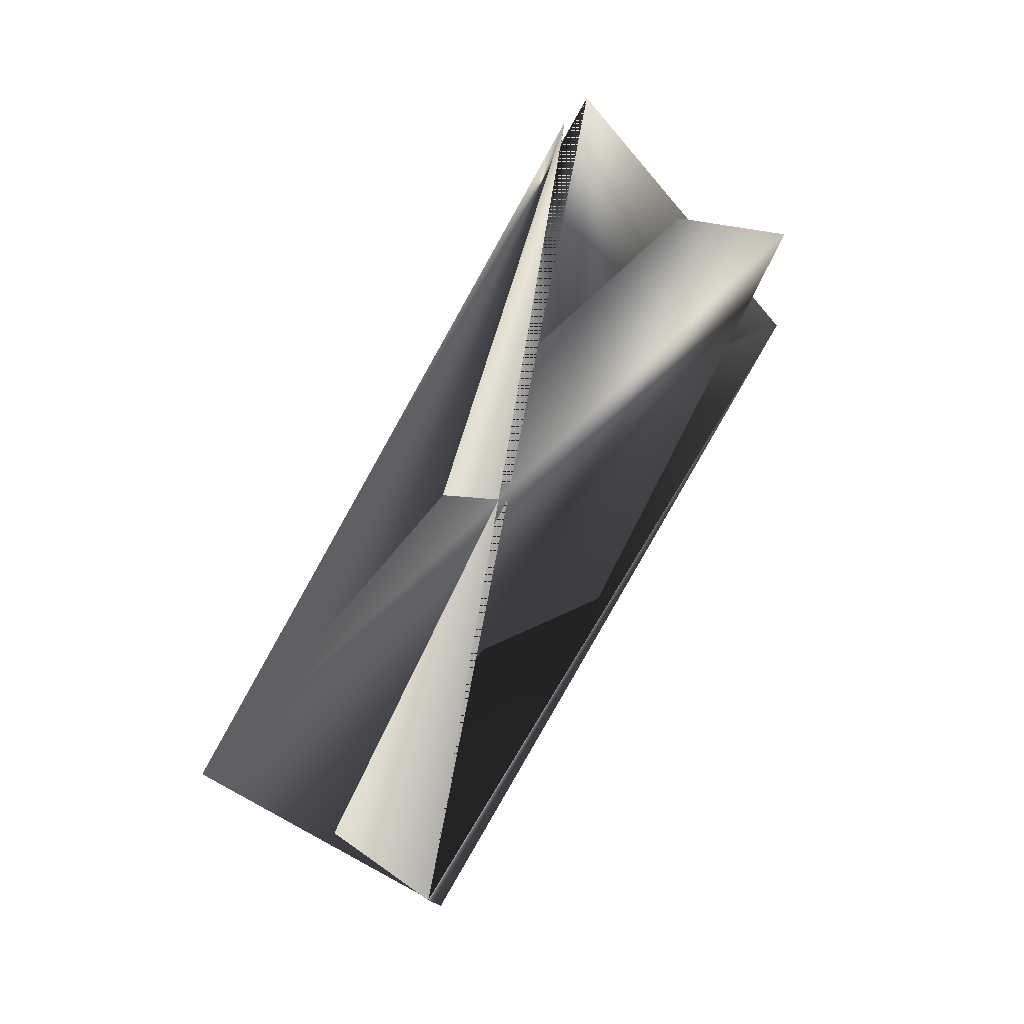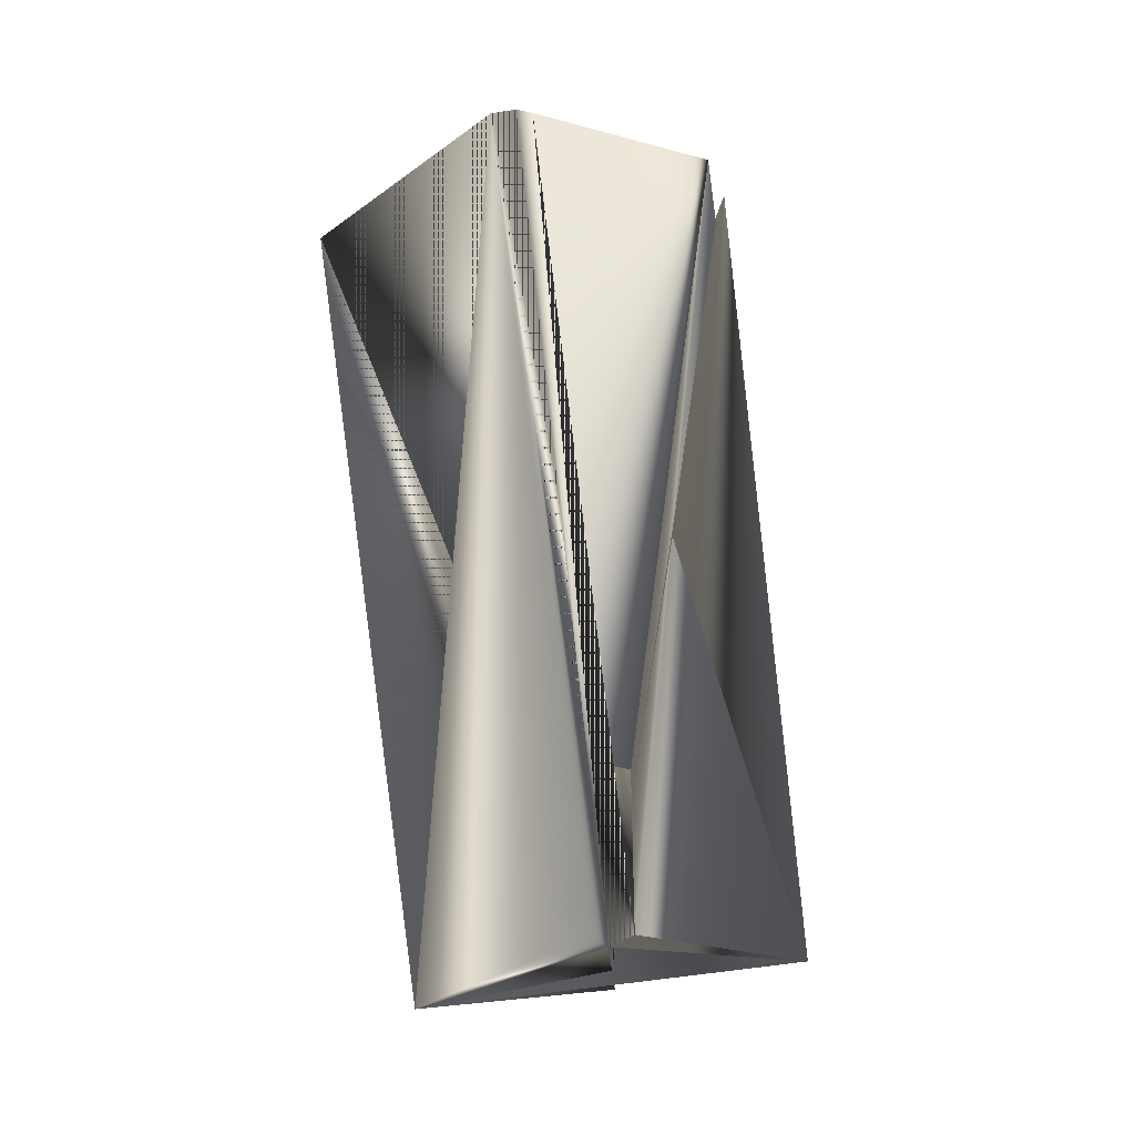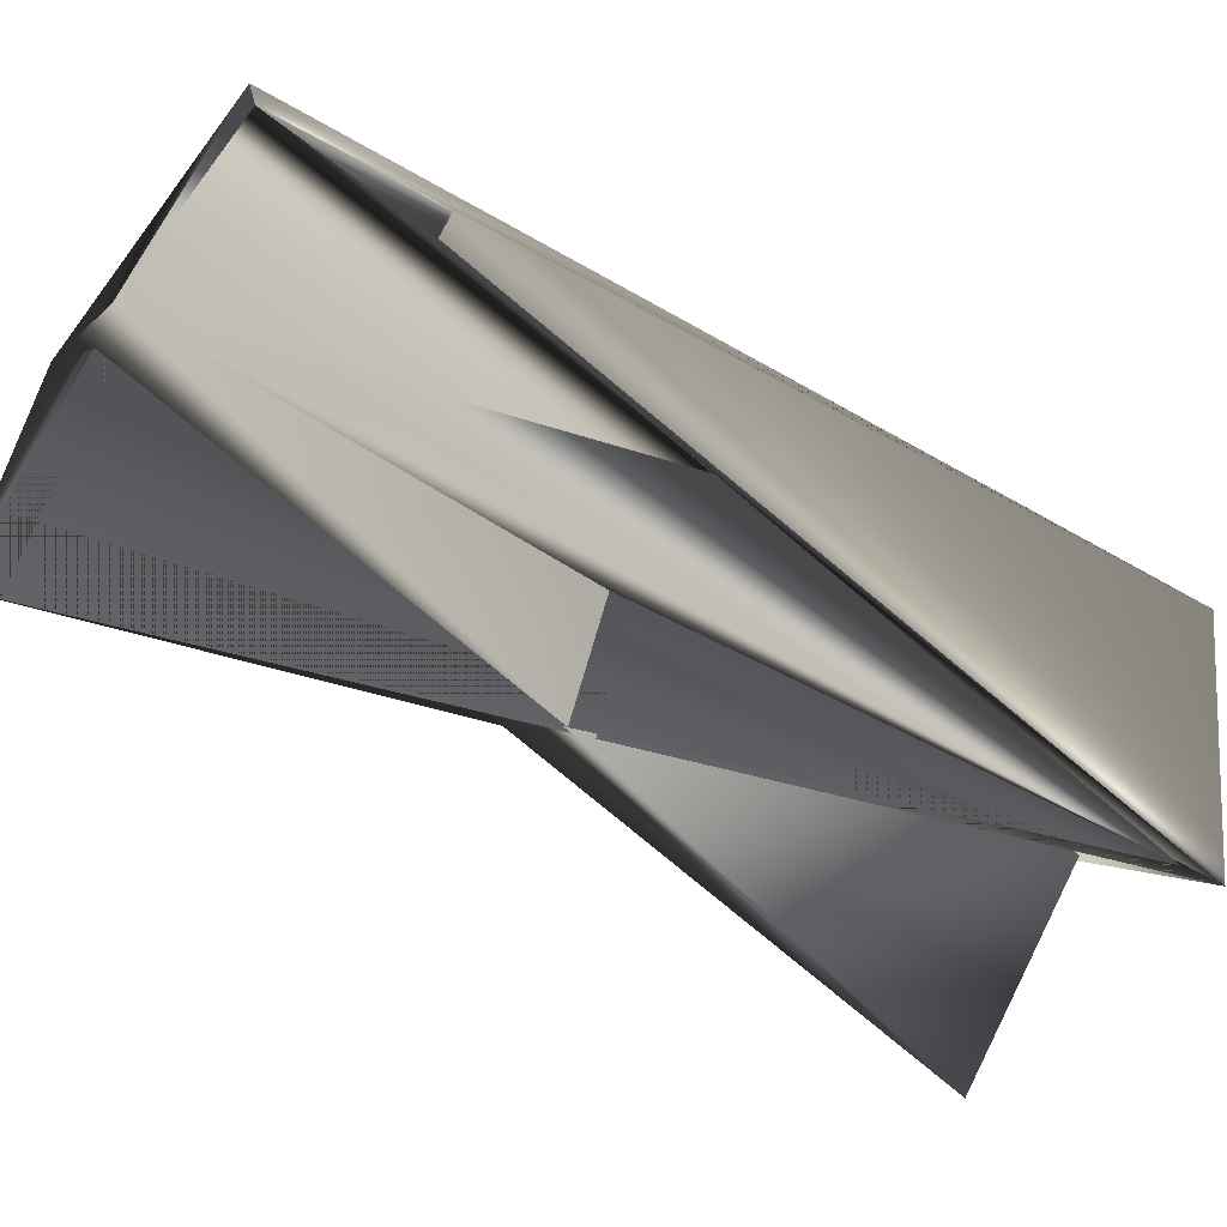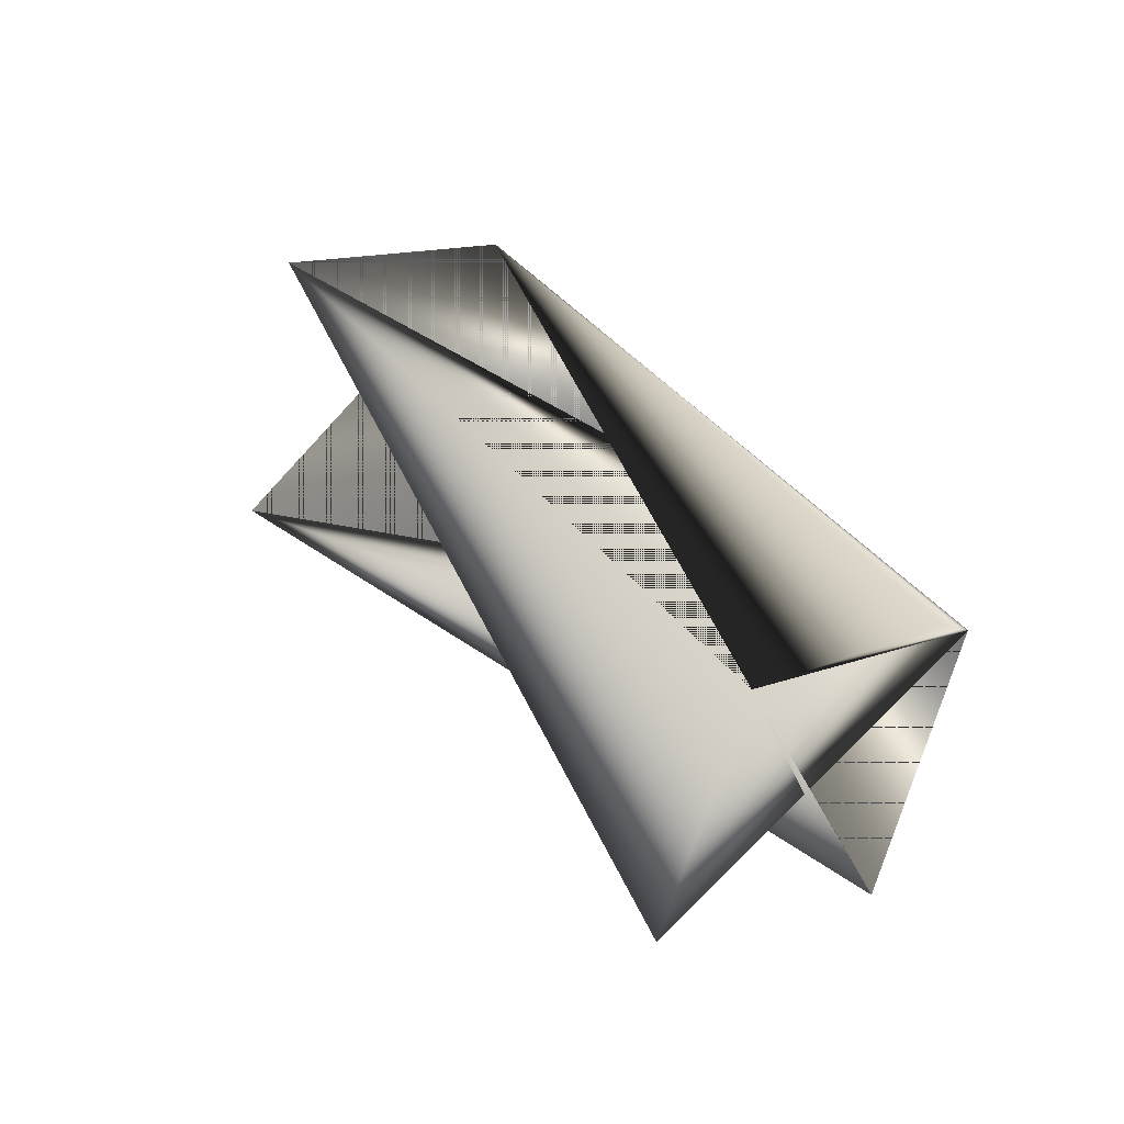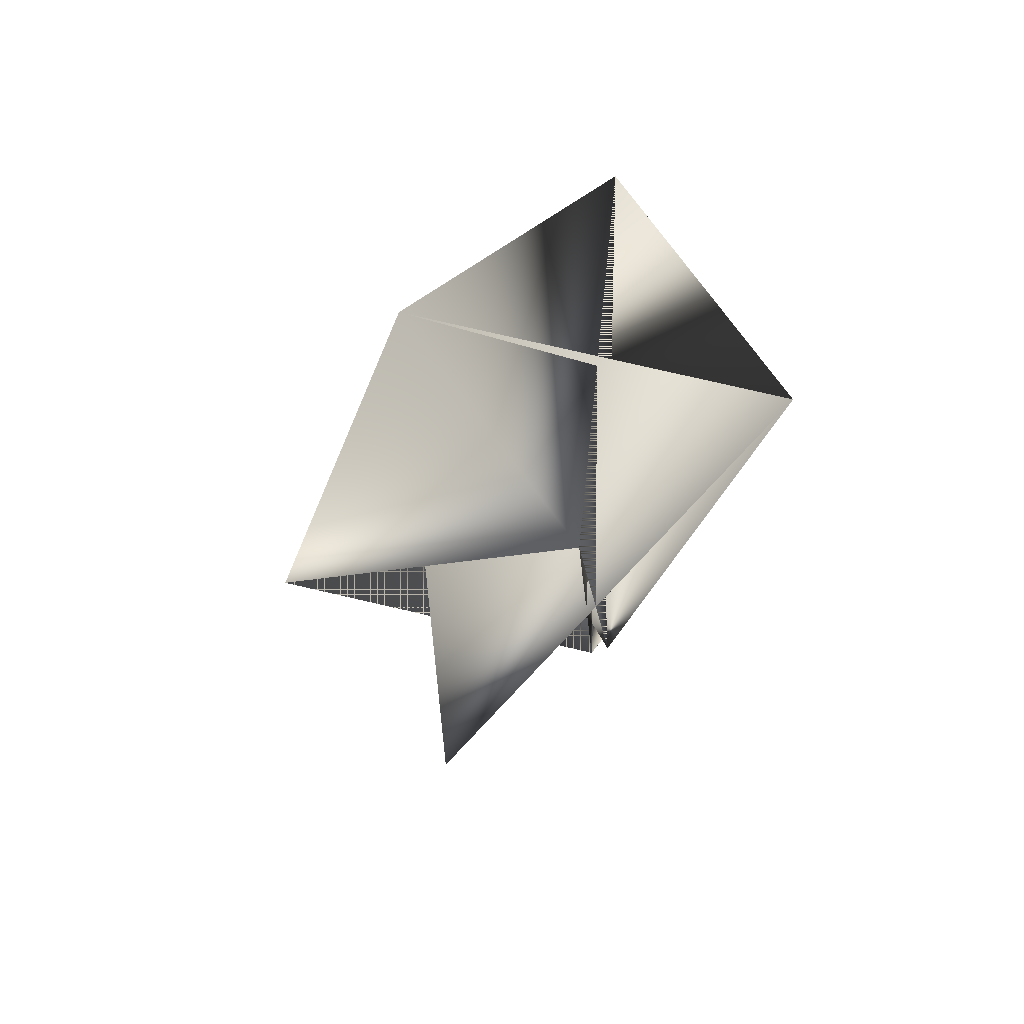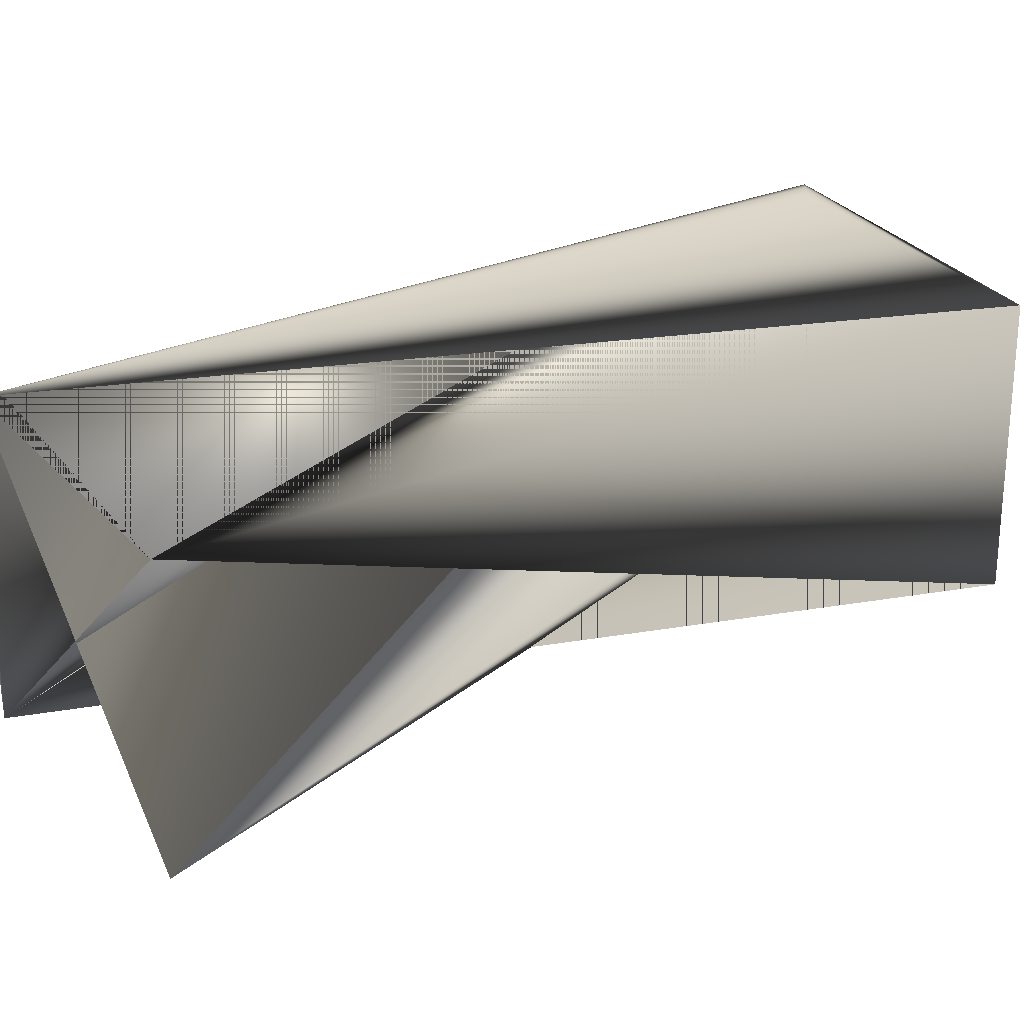
<metadata>
{"format":"obj","ext":"obj","renderer":"f3d","projection":"perspective","resolution":1024,"background":"white","views":[{"elev":-29.4,"azim":90.8,"up":"+Y"},{"elev":21.2,"azim":-41.3,"up":"+Y"},{"elev":37.6,"azim":78.1,"up":"+Z"},{"elev":-42.8,"azim":-106.5,"up":"+Y"},{"elev":-78.2,"azim":-51.0,"up":"+Y"},{"elev":-59.9,"azim":-107.2,"up":"+Z"}]}
</metadata>
<code>
v 0.01568 0.2315 0.2099
v 0.01568 0.2315 0.2184
v 0.1062 0.2027 0.2099
v 0.004692 0.2315 0.2099
v -0.0674 0.005695 0.3493
v -0.05642 0.005695 0.3493
v 0.0231 -0.03486 0.3493
v -0.008829 0.1775 0.1294
v -0.0674 0.005695 0.3408
v -0.08092 -0.04833 0.2688
v 0.009578 -0.07722 0.2688
v 0.1062 0.191 0.2184
v 0.09266 0.1486 0.1379
f 1 2 3
f 1 3 4
f 1 4 5
f 1 4 5
f 1 5 4
f 1 5 2
f 6 2 5
f 6 3 7
f 6 4 5
f 6 7 4
f 6 5 2
f 6 5 3
f 2 5 3
f 3 8 5
f 3 5 4
f 3 5 8
f 4 9 5
f 4 10 9
f 4 7 10
f 4 5 7
f 9 3 5
f 9 10 5
f 9 5 3
f 11 8 4
f 11 12 5
f 11 4 5
f 11 5 8
f 11 5 12
f 11 8 10
f 11 3 5
f 11 10 5
f 11 5 8
f 11 5 3
f 13 4 5
f 13 4 5
f 13 10 7
f 13 7 4
f 13 5 4
f 13 5 10
f 8 4 10
f 8 5 4
f 8 10 5
f 8 5 4
f 8 5 10
f 12 10 7
f 12 7 5
f 12 5 10
f 3 5 7
f 3 4 5
f 3 5 4
f 4 7 5
f 4 7 10

</code>
